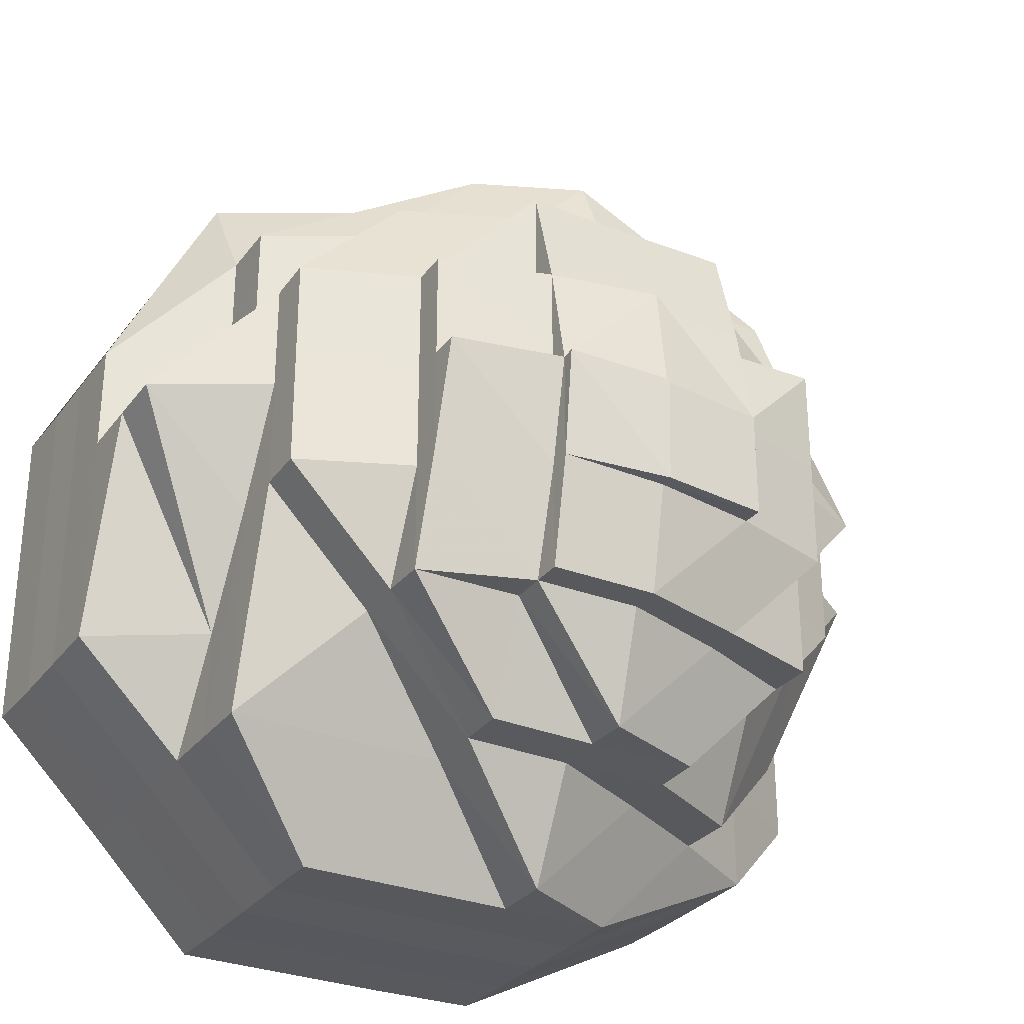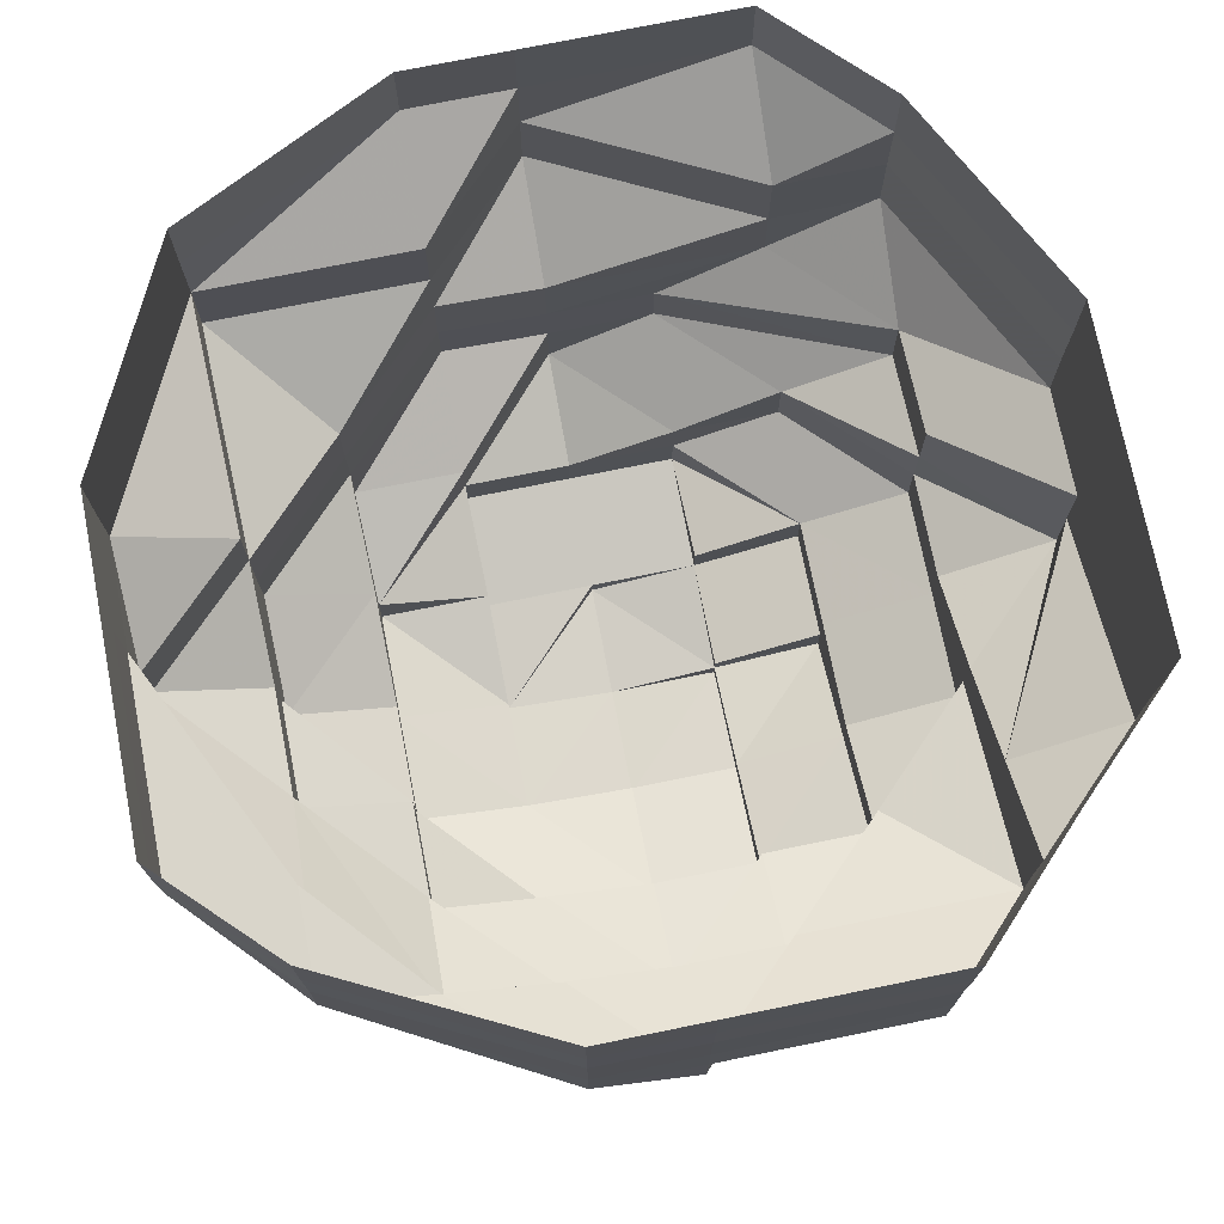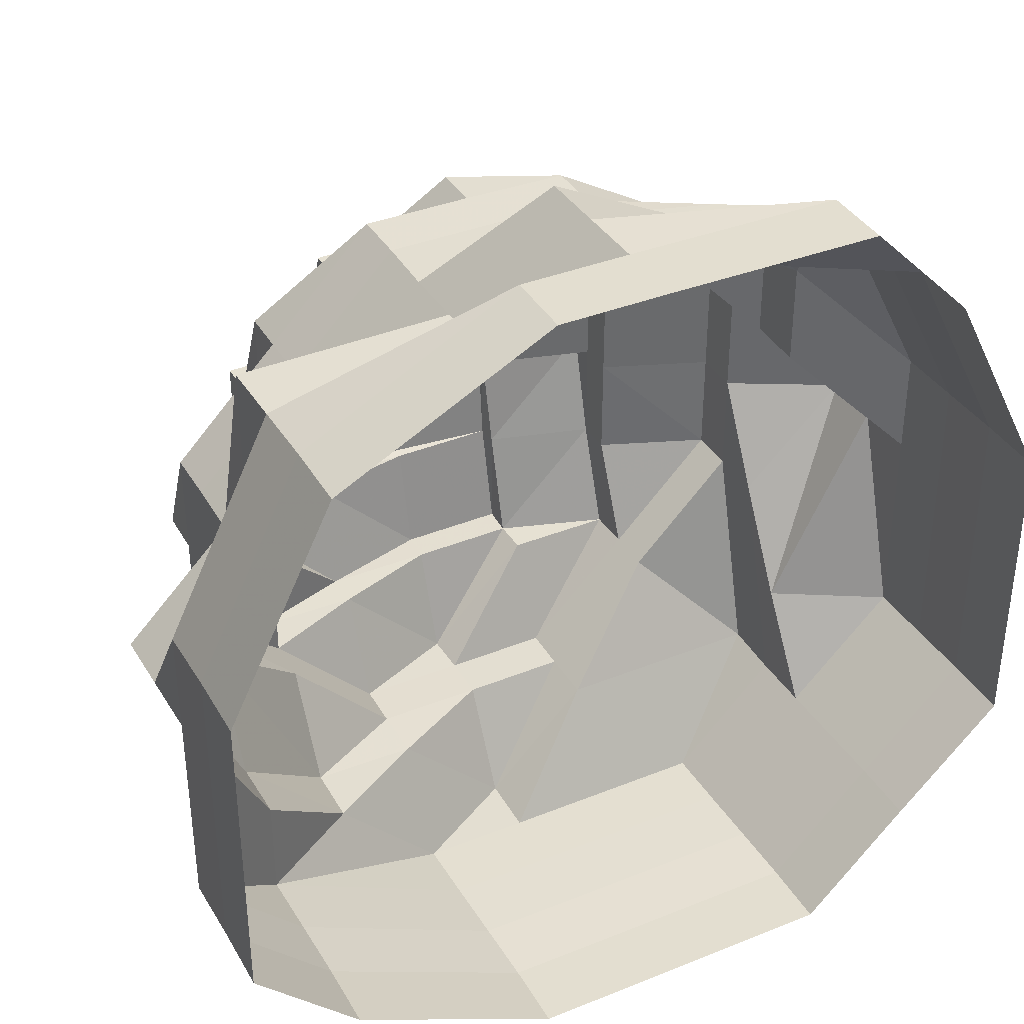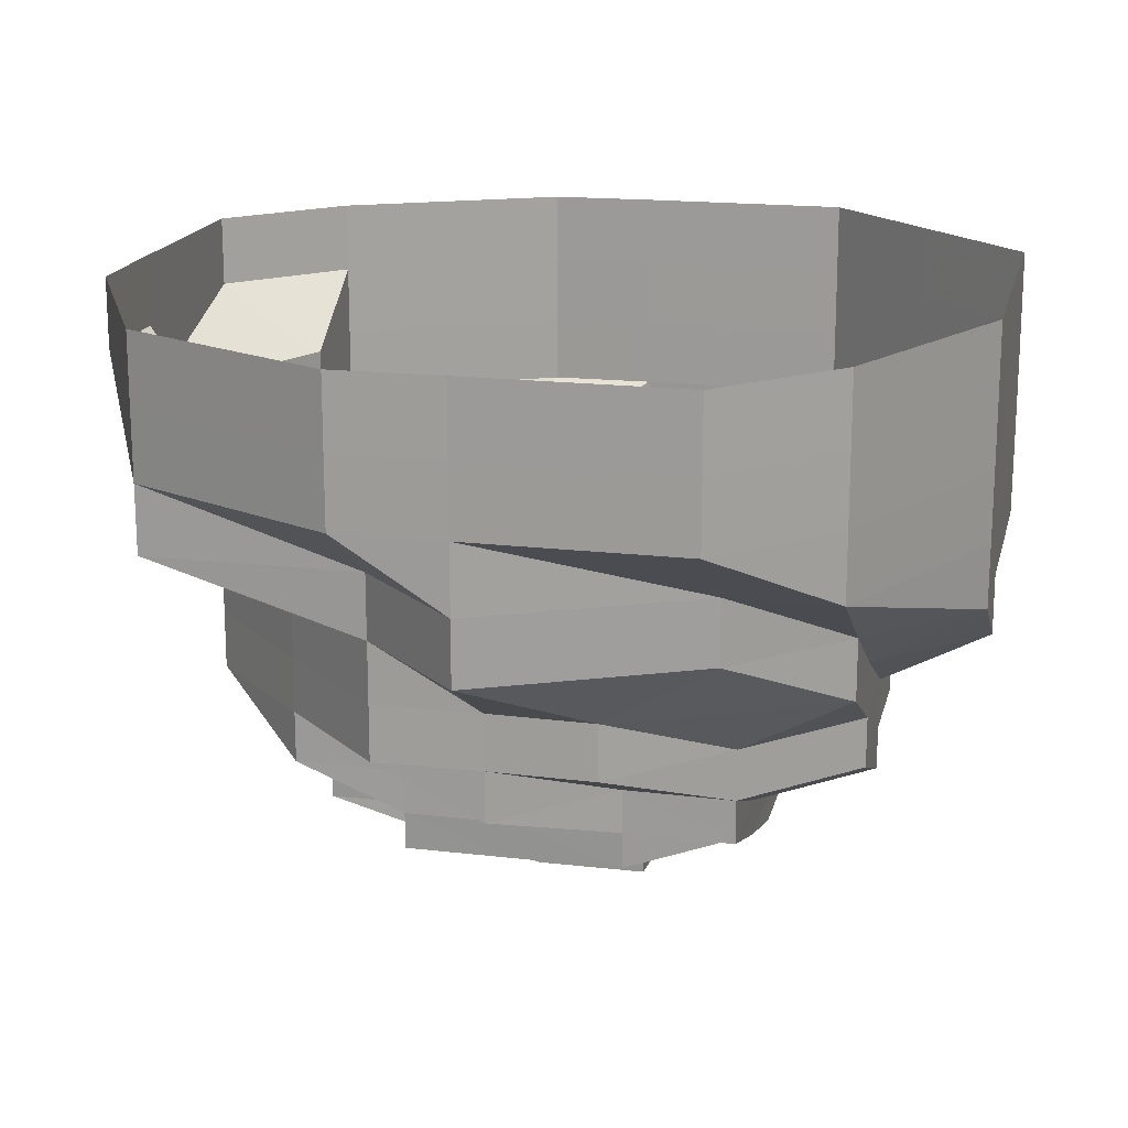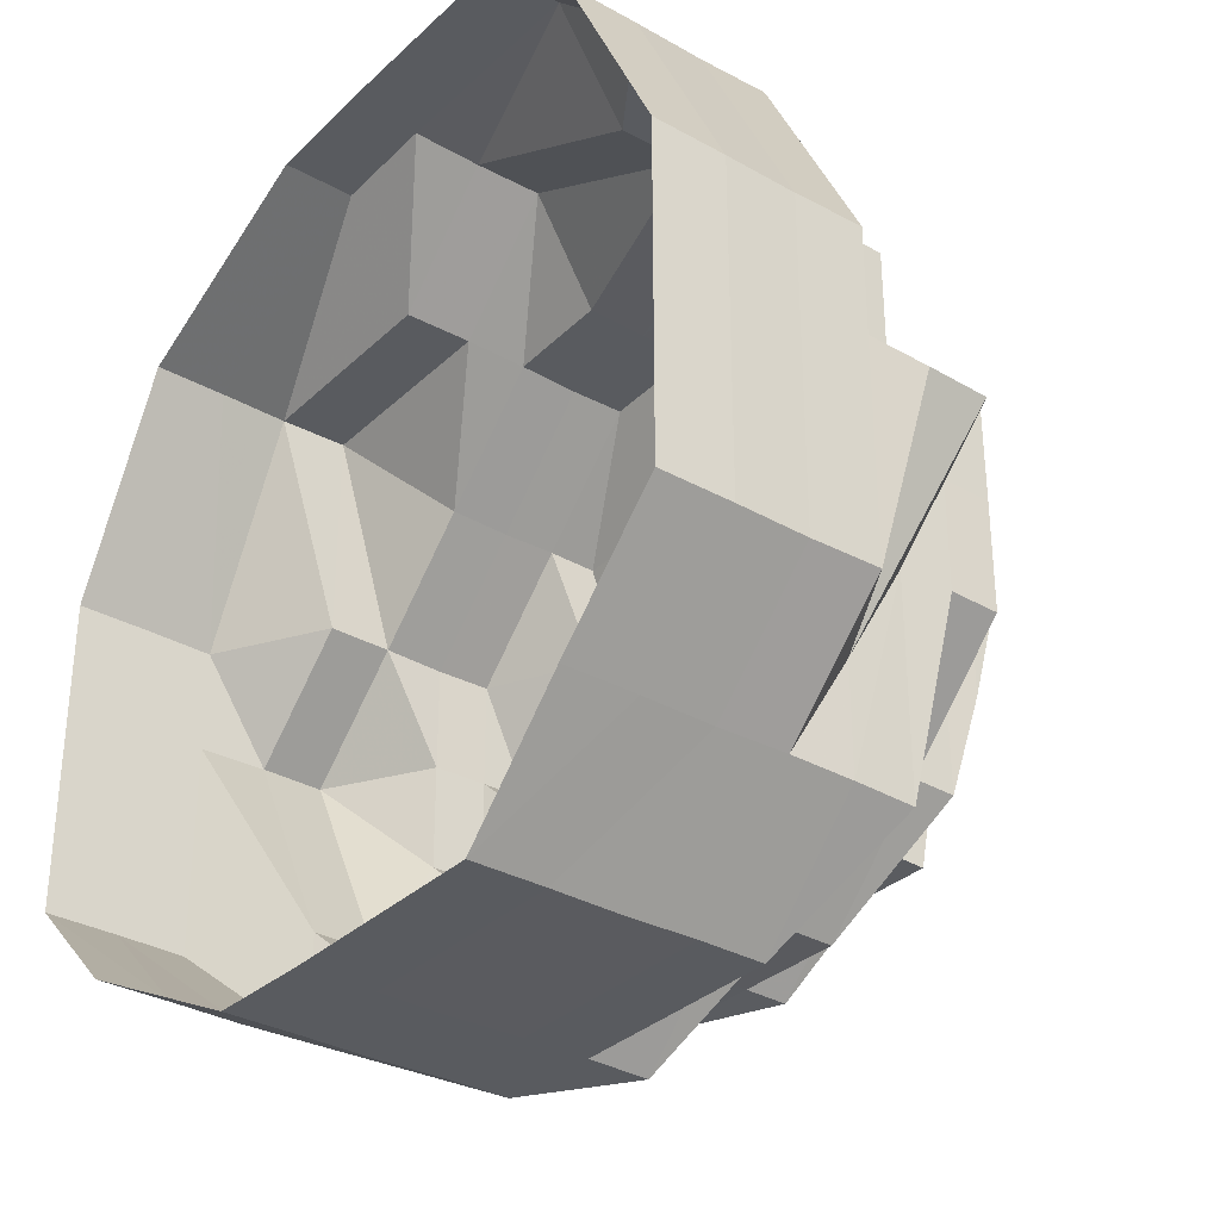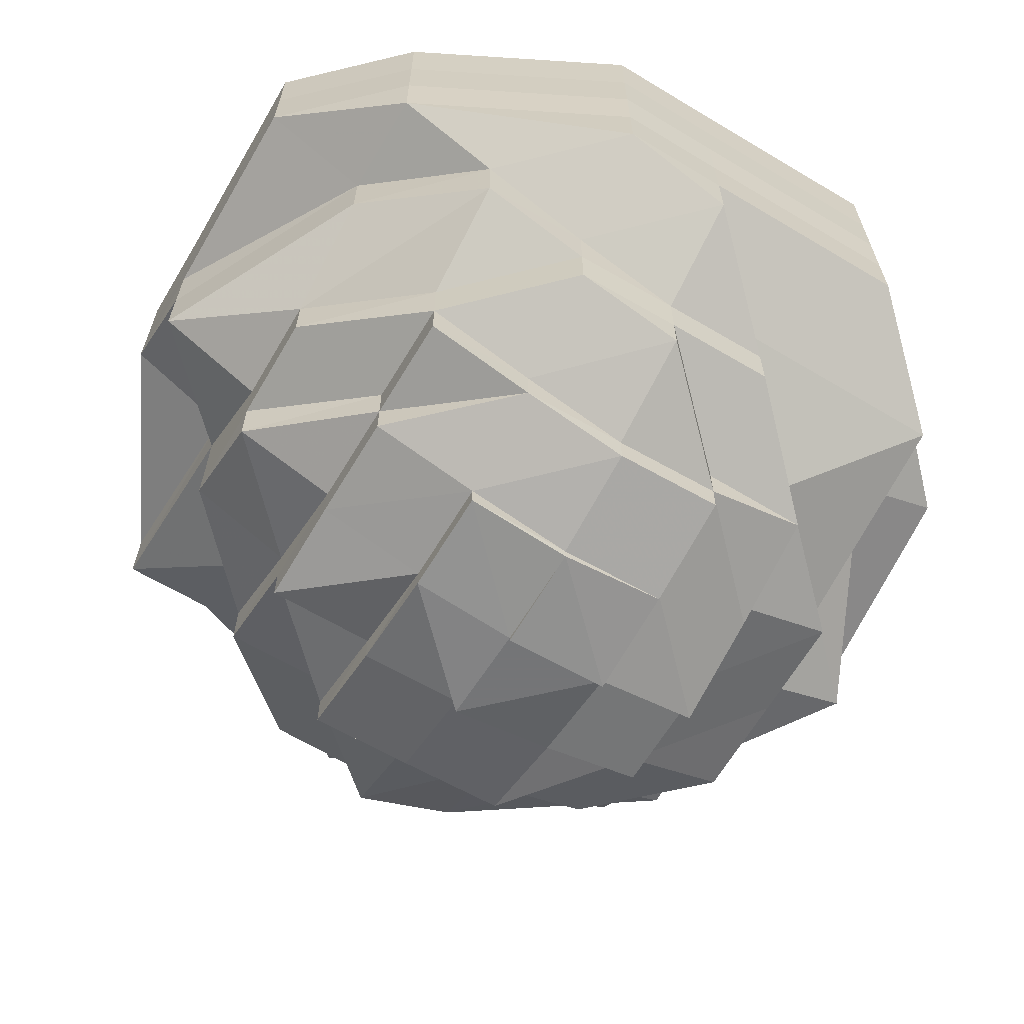
<metadata>
{"format":"obj","ext":"obj","renderer":"f3d","projection":"perspective","resolution":1024,"background":"white","views":[{"elev":-29.8,"azim":150.2,"up":"+Y"},{"elev":73.5,"azim":-11.3,"up":"+Z"},{"elev":37.1,"azim":-27.3,"up":"+Y"},{"elev":17.8,"azim":-77.0,"up":"+Z"},{"elev":-32.6,"azim":52.0,"up":"+Y"},{"elev":-64.5,"azim":-30.7,"up":"+Z"}]}
</metadata>
<code>
o 10193
v 2252 1880 17.02
v 2252 1880 17.02
v 2252 1880 17.02
v 2252 1880 17.02
v 2252 1880 17.02
v 2252 1880 17.02
v 2252 1880 17.02
v 2252 1880 17.02
v 2252 1880 17.02
v 2252 1880 17.02
v 2252 1880 17.02
v 2252 1880 17.01
v 2252 1880 17.02
v 2252 1880 17.02
v 2252 1880 17.01
v 2252 1880 17.01
v 2252 1880 17.02
v 2252 1880 17.02
v 2252 1880 17.01
v 2252 1880 17.02
v 2252 1880 17.02
v 2252 1880 17.01
v 2252 1880 17.02
v 2252 1880 17.02
v 2252 1880 17.01
v 2252 1880 17.02
v 2252 1880 17.02
v 2252 1880 17.01
v 2252 1880 17.02
v 2252 1880 17.02
v 2252 1880 17.01
v 2252 1880 17.02
v 2252 1880 17.02
v 2252 1880 17.01
v 2252 1880 17.01
v 2252 1880 17
v 2252 1880 17.01
v 2252 1880 17.02
v 2252 1880 17.02
v 2252 1880 17.01
v 2252 1880 17.02
v 2252 1880 17.02
v 2252 1880 17
v 2252 1880 17.02
v 2252 1880 17.02
v 2252 1880 17.01
v 2252 1880 17.01
v 2252 1880 17
v 2252 1880 17.02
v 2252 1880 17.01
v 2252 1880 17.01
v 2252 1880 17.01
v 2252 1880 17
v 2252 1880 17.01
v 2252 1880 17
v 2252 1880 17
v 2252 1880 17
v 2252 1880 17
v 2252 1880 17
v 2252 1880 17
v 2252 1880 17
v 2252 1880 17
v 2252 1880 17
v 2252 1880 17
v 2252 1880 17
v 2252 1880 17
v 2252 1880 17
v 2252 1880 17
v 2252 1880 17
v 2252 1880 17
v 2252 1880 17
v 2252 1880 17
v 2252 1880 17
v 2252 1880 17
v 2252 1880 17
v 2252 1880 17
v 2252 1880 17
v 2252 1880 16.99
v 2252 1880 16.99
v 2252 1880 16.99
v 2252 1880 16.99
v 2252 1880 16.99
v 2252 1880 16.99
v 2252 1880 16.99
v 2252 1880 16.99
v 2252 1880 16.98
v 2252 1880 16.98
v 2252 1880 16.98
v 2252 1880 16.99
v 2252 1880 16.98
v 2252 1880 16.98
v 2252 1880 16.98
v 2252 1880 16.98
v 2252 1880 16.98
v 2252 1880 16.98
v 2252 1880 16.98
v 2252 1880 16.98
v 2252 1880 16.98
v 2252 1880 16.98
v 2252 1880 16.98
v 2252 1880 16.98
v 2252 1880 16.98
v 2252 1880 16.98
v 2252 1880 16.97
v 2252 1880 16.98
v 2252 1880 16.98
v 2252 1880 16.98
v 2252 1880 16.97
v 2252 1880 16.97
v 2252 1880 16.97
v 2252 1880 16.97
v 2252 1880 16.97
v 2252 1880 16.98
v 2252 1880 16.99
v 2252 1880 16.99
v 2252 1880 16.99
v 2252 1880 16.99
v 2252 1880 16.99
v 2252 1880 16.99
v 2252 1880 16.98
v 2252 1880 16.98
v 2252 1880 16.99
v 2252 1880 16.99
v 2252 1880 16.98
v 2252 1880 16.98
v 2252 1880 16.98
v 2252 1880 16.98
v 2252 1880 16.98
v 2252 1880 16.98
v 2252 1880 16.98
v 2252 1880 16.97
v 2252 1880 16.98
v 2252 1880 16.98
v 2252 1880 16.98
v 2252 1880 16.97
v 2252 1880 16.98
v 2252 1880 16.98
v 2252 1880 16.98
v 2252 1880 16.98
v 2252 1880 16.97
v 2252 1880 16.98
v 2252 1880 16.98
v 2252 1880 16.97
v 2252 1880 16.97
v 2252 1880 16.97
v 2252 1880 16.97
v 2252 1880 16.97
v 2252 1880 16.97
v 2252 1880 16.97
v 2252 1880 16.98
v 2252 1880 16.98
v 2252 1880 16.97
v 2252 1880 16.97
v 2252 1880 16.98
v 2252 1880 16.97
v 2252 1880 16.97
v 2252 1880 16.97
v 2252 1880 16.97
v 2252 1880 16.97
v 2252 1880 16.98
v 2252 1880 16.98
v 2252 1880 16.97
v 2252 1880 16.98
v 2252 1880 16.98
v 2252 1880 16.98
v 2252 1880 16.98
v 2252 1880 16.98
v 2252 1880 16.98
v 2252 1880 16.98
v 2252 1880 16.98
v 2252 1880 16.98
v 2252 1880 16.99
v 2252 1880 16.99
v 2252 1880 16.99
v 2252 1880 16.99
v 2252 1880 16.99
v 2252 1880 16.98
v 2252 1880 17
v 2252 1880 16.99
v 2252 1880 17
v 2252 1880 16.99
v 2252 1880 16.99
v 2252 1880 17
v 2252 1880 17
v 2252 1880 16.98
v 2252 1880 16.99
v 2252 1880 17
v 2252 1880 17
v 2252 1880 17
v 2252 1880 16.99
v 2252 1880 16.99
v 2252 1880 16.99
v 2252 1880 16.99
v 2252 1880 16.99
v 2252 1880 16.99
v 2252 1880 16.98
v 2252 1880 16.98
v 2252 1880 16.98
v 2252 1880 16.98
v 2252 1880 16.98
v 2252 1880 16.98
v 2252 1880 16.98
v 2252 1880 16.98
v 2252 1880 16.98
v 2252 1880 16.98
v 2252 1880 16.97
v 2252 1880 16.98
v 2252 1880 16.98
v 2252 1880 16.98
v 2252 1880 16.98
v 2252 1880 16.97
v 2252 1880 16.97
v 2252 1880 16.97
v 2252 1880 16.97
v 2252 1880 16.97
v 2252 1880 16.97
v 2252 1880 16.97
v 2252 1880 16.97
v 2252 1880 16.97
v 2252 1880 16.97
v 2252 1880 16.97
v 2252 1880 16.97
v 2252 1880 16.97
v 2252 1880 16.97
v 2252 1880 16.97
v 2252 1880 16.97
v 2252 1880 16.97
v 2252 1880 16.97
v 2252 1880 16.97
v 2252 1880 16.97
v 2252 1880 16.97
v 2252 1880 16.97
v 2252 1880 16.97
v 2252 1880 16.97
v 2252 1880 16.97
v 2252 1880 16.98
v 2252 1880 16.98
v 2252 1880 16.98
v 2252 1880 16.98
v 2252 1880 16.98
v 2252 1880 16.98
v 2252 1880 16.98
v 2252 1880 16.97
v 2252 1880 16.97
v 2252 1880 16.98
v 2252 1880 16.97
v 2252 1880 16.97
v 2252 1880 16.98
v 2252 1880 16.97
v 2252 1880 16.97
v 2252 1880 16.98
v 2252 1880 16.97
v 2252 1880 16.97
v 2252 1880 16.97
v 2252 1880 16.97
v 2252 1880 16.97
v 2252 1880 16.97
v 2252 1880 16.97
v 2252 1880 16.97
v 2252 1880 16.97
f 1 2 3
f 3 2 4
f 2 5 4
f 6 1 3
f 7 1 6
f 4 5 8
f 5 9 8
f 10 7 6
f 11 7 10
f 6 3 12
f 13 11 10
f 14 11 13
f 10 6 15
f 15 6 12
f 13 10 16
f 16 10 15
f 17 14 13
f 18 14 17
f 19 13 16
f 17 13 19
f 20 18 17
f 21 18 20
f 22 17 19
f 20 17 22
f 23 21 20
f 24 21 23
f 25 20 22
f 23 20 25
f 26 24 23
f 27 24 26
f 28 23 25
f 26 23 28
f 29 27 26
f 30 27 29
f 31 26 28
f 29 26 31
f 32 30 29
f 33 30 32
f 34 29 31
f 32 29 34
f 35 34 36
f 37 32 34
f 38 33 32
f 38 32 37
f 39 33 38
f 40 38 37
f 41 39 38
f 41 38 40
f 42 39 41
f 40 37 43
f 44 42 41
f 45 42 44
f 46 41 40
f 44 41 46
f 43 47 48
f 49 45 44
f 9 45 49
f 8 9 49
f 49 44 50
f 50 44 46
f 8 49 51
f 51 49 50
f 52 8 51
f 4 8 52
f 51 50 53
f 54 4 52
f 3 4 54
f 12 3 54
f 52 51 55
f 55 51 53
f 54 52 56
f 56 52 55
f 12 54 57
f 57 54 56
f 58 12 57
f 15 12 58
f 57 56 59
f 60 15 58
f 16 15 60
f 58 57 61
f 61 57 59
f 60 58 62
f 62 58 61
f 63 16 60
f 19 16 63
f 64 60 62
f 63 60 64
f 65 19 63
f 22 19 65
f 66 63 64
f 65 63 66
f 67 22 65
f 25 22 67
f 68 65 66
f 67 65 68
f 69 25 67
f 28 25 69
f 70 67 68
f 69 67 70
f 71 28 69
f 31 28 71
f 72 69 70
f 71 69 72
f 73 31 71
f 34 31 73
f 74 34 73
f 73 71 75
f 75 71 72
f 74 73 76
f 76 73 75
f 77 74 76
f 43 74 77
f 76 75 78
f 75 72 79
f 78 75 79
f 79 72 80
f 72 70 80
f 77 76 81
f 81 76 78
f 80 70 82
f 70 68 82
f 79 80 83
f 78 79 84
f 84 79 83
f 81 78 85
f 85 78 84
f 84 83 86
f 87 84 86
f 85 84 87
f 86 83 88
f 83 80 89
f 80 82 89
f 83 89 88
f 90 88 91
f 87 92 93
f 94 93 95
f 88 89 96
f 88 96 97
f 98 88 97
f 98 97 99
f 100 101 99
f 99 102 103
f 99 103 104
f 97 96 105
f 106 105 107
f 108 104 109
f 110 108 111
f 111 108 112
f 96 113 105
f 96 114 113
f 89 114 96
f 89 82 114
f 82 115 114
f 82 68 115
f 68 66 115
f 114 115 116
f 114 116 113
f 115 66 117
f 115 117 116
f 66 64 117
f 117 64 118
f 64 62 118
f 116 117 119
f 117 118 119
f 113 116 120
f 116 119 120
f 113 120 121
f 105 113 121
f 118 62 122
f 62 61 122
f 119 118 123
f 118 122 123
f 120 119 124
f 119 123 124
f 120 124 125
f 121 120 125
f 124 123 126
f 124 126 125
f 121 125 127
f 125 126 128
f 105 121 129
f 129 121 127
f 130 105 129
f 130 129 131
f 129 127 131
f 127 132 133
f 134 133 135
f 136 137 135
f 138 139 137
f 140 141 131
f 131 142 143
f 131 144 145
f 145 144 146
f 145 147 148
f 144 149 147
f 150 151 149
f 146 152 153
f 152 154 155
f 152 155 156
f 157 156 158
f 159 152 157
f 160 161 159
f 162 161 152
f 161 163 152
f 161 164 163
f 165 164 161
f 166 165 161
f 164 167 163
f 128 165 166
f 150 128 166
f 168 128 169
f 128 170 165
f 126 170 128
f 165 171 164
f 170 171 165
f 126 172 170
f 123 172 126
f 123 122 172
f 172 173 170
f 170 173 171
f 122 174 172
f 172 174 173
f 122 61 174
f 61 59 174
f 174 175 173
f 174 59 175
f 173 176 171
f 173 175 176
f 171 177 164
f 171 176 177
f 164 177 167
f 59 178 175
f 59 56 178
f 56 55 178
f 175 178 179
f 175 179 176
f 178 55 180
f 178 180 179
f 55 53 180
f 176 179 181
f 176 181 177
f 179 180 182
f 179 182 181
f 180 53 183
f 180 183 182
f 53 184 183
f 53 50 184
f 50 46 184
f 177 181 185
f 177 185 167
f 181 182 186
f 181 186 185
f 184 46 187
f 46 40 187
f 187 40 43
f 184 187 188
f 183 184 188
f 187 43 189
f 188 187 189
f 189 43 77
f 183 188 190
f 182 183 190
f 182 190 186
f 190 188 191
f 188 189 191
f 189 77 192
f 191 189 192
f 192 77 81
f 190 191 193
f 186 190 193
f 191 192 194
f 193 191 194
f 192 81 195
f 194 192 195
f 195 81 85
f 193 194 196
f 186 193 197
f 197 193 196
f 185 186 197
f 196 194 198
f 194 195 198
f 197 196 199
f 195 85 200
f 198 195 200
f 200 85 87
f 201 198 202
f 185 197 203
f 203 197 199
f 167 185 203
f 167 203 163
f 163 203 204
f 203 199 204
f 205 204 206
f 199 207 208
f 199 209 207
f 204 199 210
f 204 210 211
f 212 204 211
f 212 211 213
f 211 210 214
f 211 214 213
f 215 216 213
f 217 213 218
f 213 219 220
f 213 220 221
f 222 223 221
f 224 221 225
f 226 227 225
f 228 229 225
f 226 230 228
f 231 232 229
f 230 233 234
f 233 235 234
f 236 198 237
f 198 200 237
f 202 237 238
f 237 200 239
f 200 87 239
f 239 87 98
f 239 98 94
f 237 239 240
f 240 239 94
f 210 237 240
f 210 240 214
f 240 94 214
f 214 94 108
f 94 241 108
f 241 242 243
f 244 245 246
f 247 248 249
f 250 251 252
f 253 252 254
f 255 256 257
f 258 259 260

</code>
